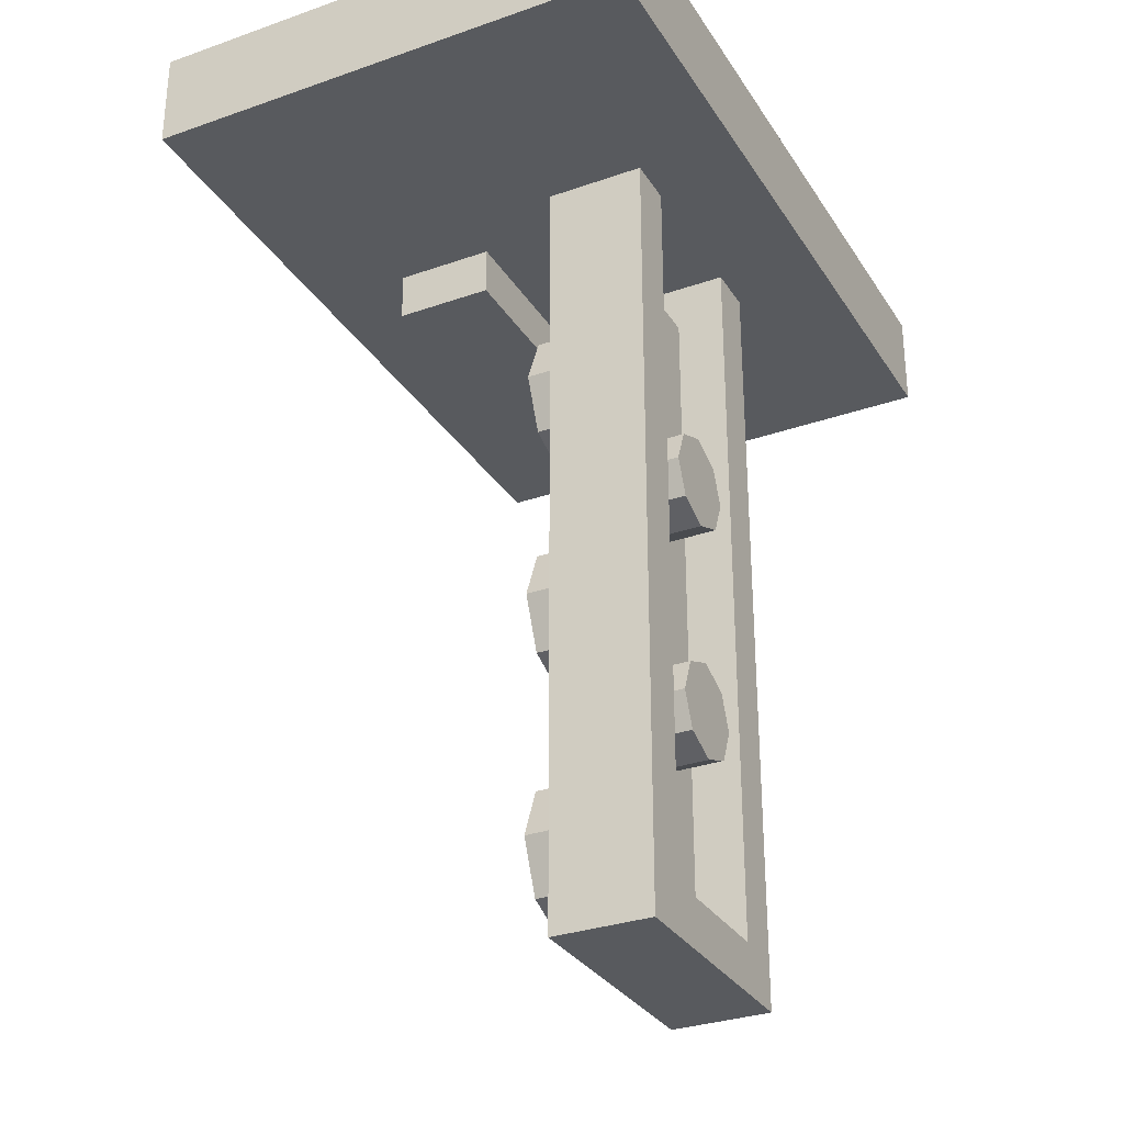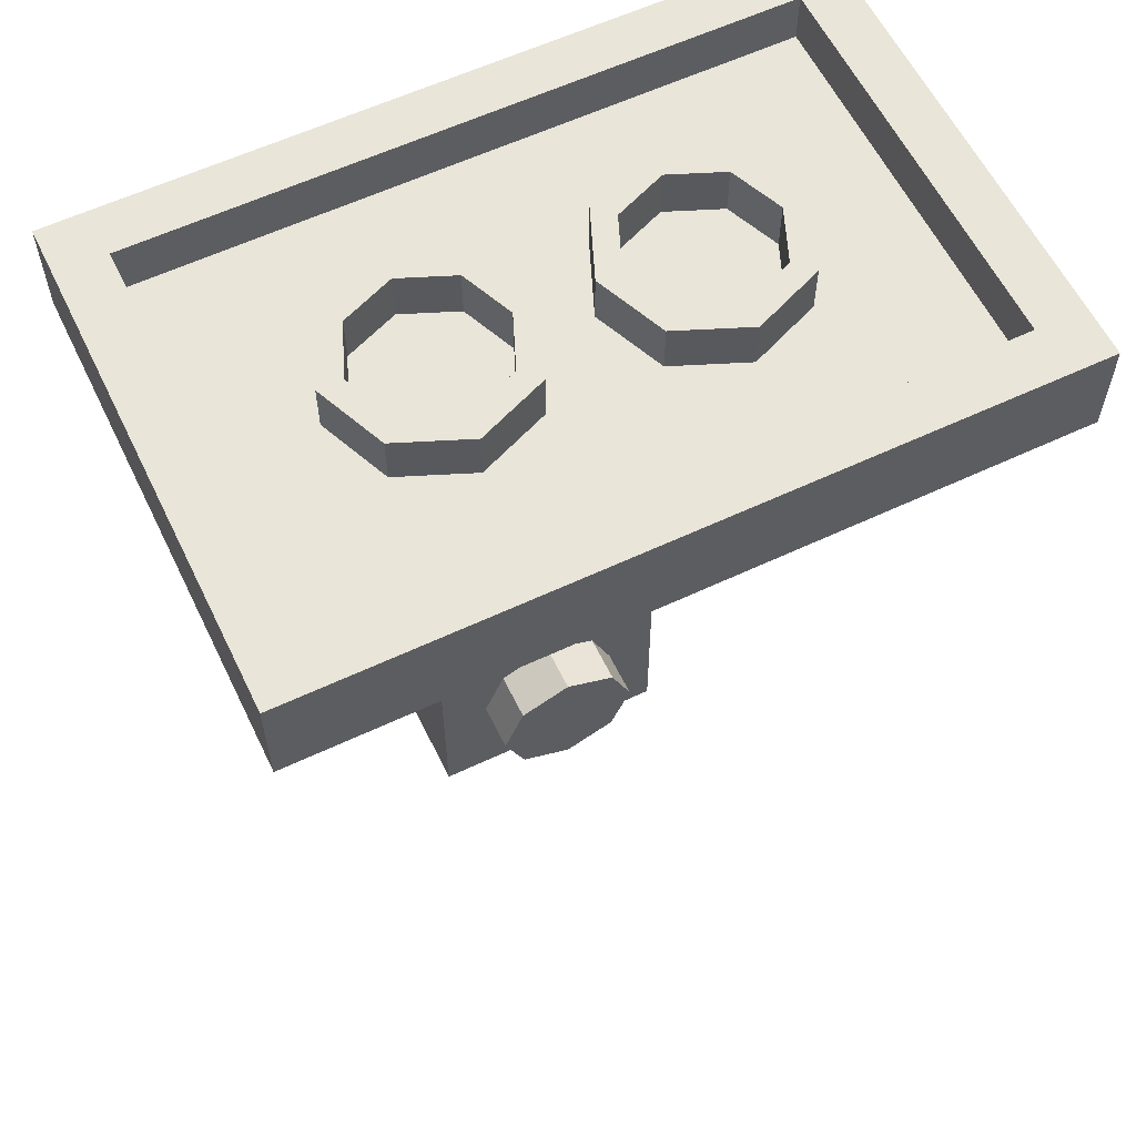
<metadata>
{"format":"obj","ext":"obj","renderer":"f3d","projection":"perspective","resolution":1024,"background":"white","views":[{"elev":-30.8,"azim":-63.2,"up":"+Y"},{"elev":59.7,"azim":154.2,"up":"+Y"}]}
</metadata>
<code>
v 0.7121 0.4 0.2121
v 0.8 0.4 0
v 0.8 0.2 0
v 0.7121 0.2 0.2121
v 0.5 0.4 0.3
v 0.7121 0.4 0.2121
v 0.7121 0.2 0.2121
v 0.5 0.2 0.3
v 0.2879 0.4 0.2121
v 0.5 0.4 0.3
v 0.5 0.2 0.3
v 0.2879 0.2 0.2121
v 0.2 0.4 0
v 0.2879 0.4 0.2121
v 0.2879 0.2 0.2121
v 0.2 0.2 0
v 0.2879 0.4 -0.2121
v 0.2 0.4 0
v 0.2 0.2 0
v 0.2879 0.2 -0.2121
v 0.5 0.4 -0.3
v 0.2879 0.4 -0.2121
v 0.2879 0.2 -0.2121
v 0.5 0.2 -0.3
v 0.7121 0.4 -0.2121
v 0.5 0.4 -0.3
v 0.5 0.2 -0.3
v 0.7121 0.2 -0.2121
v 0.8 0.4 0
v 0.7121 0.4 -0.2121
v 0.7121 0.2 -0.2121
v 0.8 0.2 0
v 0.7828 0.4 0.2828
v 0.9 0.4 0
v 0.9 0.2 0
v 0.7828 0.2 0.2828
v 0.5 0.4 0.4
v 0.7828 0.4 0.2828
v 0.7828 0.2 0.2828
v 0.5 0.2 0.4
v 0.2172 0.4 0.2828
v 0.5 0.4 0.4
v 0.5 0.2 0.4
v 0.2172 0.2 0.2828
v 0.1 0.4 0
v 0.2172 0.4 0.2828
v 0.2172 0.2 0.2828
v 0.1 0.2 0
v 0.2172 0.4 -0.2828
v 0.1 0.4 0
v 0.1 0.2 0
v 0.2172 0.2 -0.2828
v 0.5 0.4 -0.4
v 0.2172 0.4 -0.2828
v 0.2172 0.2 -0.2828
v 0.5 0.2 -0.4
v 0.7828 0.4 -0.2828
v 0.5 0.4 -0.4
v 0.5 0.2 -0.4
v 0.7828 0.2 -0.2828
v 0.9 0.4 0
v 0.7828 0.4 -0.2828
v 0.7828 0.2 -0.2828
v 0.9 0.2 0
v 0.9 0.4 0
v 0.7828 0.4 0.2828
v 0.7121 0.4 0.2121
v 0.8 0.4 0
v 0.7828 0.4 0.2828
v 0.5 0.4 0.4
v 0.5 0.4 0.3
v 0.7121 0.4 0.2121
v 0.5 0.4 0.4
v 0.2172 0.4 0.2828
v 0.2879 0.4 0.2121
v 0.5 0.4 0.3
v 0.2172 0.4 0.2828
v 0.1 0.4 0
v 0.2 0.4 0
v 0.2879 0.4 0.2121
v 0.1 0.4 0
v 0.2172 0.4 -0.2828
v 0.2879 0.4 -0.2121
v 0.2 0.4 0
v 0.2172 0.4 -0.2828
v 0.5 0.4 -0.4
v 0.5 0.4 -0.3
v 0.2879 0.4 -0.2121
v 0.5 0.4 -0.4
v 0.7828 0.4 -0.2828
v 0.7121 0.4 -0.2121
v 0.5 0.4 -0.3
v 0.7828 0.4 -0.2828
v 0.9 0.4 0
v 0.8 0.4 0
v 0.7121 0.4 -0.2121
v -0.2879 0.4 0.2121
v -0.2 0.4 0
v -0.2 0.2 0
v -0.2879 0.2 0.2121
v -0.5 0.4 0.3
v -0.2879 0.4 0.2121
v -0.2879 0.2 0.2121
v -0.5 0.2 0.3
v -0.7121 0.4 0.2121
v -0.5 0.4 0.3
v -0.5 0.2 0.3
v -0.7121 0.2 0.2121
v -0.8 0.4 0
v -0.7121 0.4 0.2121
v -0.7121 0.2 0.2121
v -0.8 0.2 0
v -0.7121 0.4 -0.2121
v -0.8 0.4 0
v -0.8 0.2 0
v -0.7121 0.2 -0.2121
v -0.5 0.4 -0.3
v -0.7121 0.4 -0.2121
v -0.7121 0.2 -0.2121
v -0.5 0.2 -0.3
v -0.2879 0.4 -0.2121
v -0.5 0.4 -0.3
v -0.5 0.2 -0.3
v -0.2879 0.2 -0.2121
v -0.2 0.4 0
v -0.2879 0.4 -0.2121
v -0.2879 0.2 -0.2121
v -0.2 0.2 0
v -0.2172 0.4 0.2828
v -0.1 0.4 0
v -0.1 0.2 0
v -0.2172 0.2 0.2828
v -0.5 0.4 0.4
v -0.2172 0.4 0.2828
v -0.2172 0.2 0.2828
v -0.5 0.2 0.4
v -0.7828 0.4 0.2828
v -0.5 0.4 0.4
v -0.5 0.2 0.4
v -0.7828 0.2 0.2828
v -0.9 0.4 0
v -0.7828 0.4 0.2828
v -0.7828 0.2 0.2828
v -0.9 0.2 0
v -0.7828 0.4 -0.2828
v -0.9 0.4 0
v -0.9 0.2 0
v -0.7828 0.2 -0.2828
v -0.5 0.4 -0.4
v -0.7828 0.4 -0.2828
v -0.7828 0.2 -0.2828
v -0.5 0.2 -0.4
v -0.2172 0.4 -0.2828
v -0.5 0.4 -0.4
v -0.5 0.2 -0.4
v -0.2172 0.2 -0.2828
v -0.1 0.4 0
v -0.2172 0.4 -0.2828
v -0.2172 0.2 -0.2828
v -0.1 0.2 0
v -0.1 0.4 0
v -0.2172 0.4 0.2828
v -0.2879 0.4 0.2121
v -0.2 0.4 0
v -0.2172 0.4 0.2828
v -0.5 0.4 0.4
v -0.5 0.4 0.3
v -0.2879 0.4 0.2121
v -0.5 0.4 0.4
v -0.7828 0.4 0.2828
v -0.7121 0.4 0.2121
v -0.5 0.4 0.3
v -0.7828 0.4 0.2828
v -0.9 0.4 0
v -0.8 0.4 0
v -0.7121 0.4 0.2121
v -0.9 0.4 0
v -0.7828 0.4 -0.2828
v -0.7121 0.4 -0.2121
v -0.8 0.4 0
v -0.7828 0.4 -0.2828
v -0.5 0.4 -0.4
v -0.5 0.4 -0.3
v -0.7121 0.4 -0.2121
v -0.5 0.4 -0.4
v -0.2172 0.4 -0.2828
v -0.2879 0.4 -0.2121
v -0.5 0.4 -0.3
v -0.2172 0.4 -0.2828
v -0.1 0.4 0
v -0.2 0.4 0
v -0.2879 0.4 -0.2121
v -1.3 0.2 0.8
v 1.3 0.2 0.8
v 1.3 0.2 -0.8
v -1.3 0.2 -0.8
v -1.3 0.2 0.8
v -1.3 0.4 0.8
v 1.3 0.4 0.8
v 1.3 0.2 0.8
v -1.3 0.2 -0.8
v -1.3 0.4 -0.8
v -1.3 0.4 0.8
v -1.3 0.2 0.8
v 1.3 0.2 -0.8
v 1.3 0.4 -0.8
v -1.3 0.4 -0.8
v -1.3 0.2 -0.8
v 1.3 0.2 0.8
v 1.3 0.4 0.8
v 1.3 0.4 -0.8
v 1.3 0.2 -0.8
v -1.5 0.4 1
v -1.3 0.4 0.8
v 1.3 0.4 0.8
v 1.5 0.4 1
v 1.5 0.4 -1
v 1.3 0.4 -0.8
v -1.3 0.4 -0.8
v -1.5 0.4 -1
v 1.5 0.4 1
v 1.3 0.4 0.8
v 1.3 0.4 -0.8
v 1.5 0.4 -1
v -1.5 0.4 -1
v -1.3 0.4 -0.8
v -1.3 0.4 0.8
v -1.5 0.4 1
v -1.5 0 1
v 1.5 0 1
v 1.5 0 -1
v -1.5 0 -1
v -1.5 0 1
v -1.5 0.4 1
v 1.5 0.4 1
v 1.5 0 1
v -1.5 0 -1
v -1.5 0.4 -1
v -1.5 0.4 1
v -1.5 0 1
v 1.5 0 -1
v 1.5 0.4 -1
v -1.5 0.4 -1
v -1.5 0 -1
v 1.5 0 1
v 1.5 0.4 1
v 1.5 0.4 -1
v 1.5 0 -1
v -0.3 -0.2 0.4
v -0.3 -0.2 0.2
v 0.3 -0.2 0.2
v 0.3 -0.2 0.4
v -0.3 -3 0.6
v -0.3 -3 0.4
v 0.3 -3 0.4
v 0.3 -3 0.6
v -0.5 -3.2 0.2
v -0.5 -3.2 0.6
v 0.5 -3.2 0.6
v 0.5 -3.2 0.2
v -0.3 -0.2 -0.2
v 0.3 -0.2 -0.2
v 0.3 -0.2 -0.6
v -0.3 -0.2 -0.6
v -0.3 -0.2 -0.2
v -0.3 0 -0.2
v 0.3 0 -0.2
v 0.3 -0.2 -0.2
v -0.3 -0.2 -0.6
v -0.3 0 -0.6
v -0.3 0 -0.2
v -0.3 -0.2 -0.2
v 0.3 -0.2 -0.6
v 0.3 0 -0.6
v -0.3 0 -0.6
v -0.3 -0.2 -0.6
v 0.3 -0.2 -0.2
v 0.3 0 -0.2
v 0.3 0 -0.6
v 0.3 -0.2 -0.6
v -0.5 0 0.6
v -0.3 0 0.6
v -0.3 -3 0.6
v -0.5 -3.2 0.6
v -0.5 -3.2 0.6
v -0.3 -3 0.6
v 0.3 -3 0.6
v 0.5 -3.2 0.6
v 0.5 -3.2 0.6
v 0.3 -3 0.6
v 0.3 0 0.6
v 0.5 0 0.6
v 0.3 -0.2 0.4
v 0.3 -3 0.4
v -0.3 -3 0.4
v -0.3 -0.2 0.4
v 0.5 0 0.2
v 0.3 0 0.2
v 0.3 -0.2 0.2
v 0.5 -3.2 0.2
v 0.5 -3.2 0.2
v 0.3 -0.2 0.2
v -0.3 -0.2 0.2
v -0.5 -3.2 0.2
v -0.5 -3.2 0.2
v -0.3 -0.2 0.2
v -0.3 0 0.2
v -0.5 0 0.2
v 0.5 0 0.2
v 0.5 -3.2 0.2
v 0.5 -3.2 0.6
v 0.5 0 0.6
v 0.3 -0.2 0.4
v 0.3 -0.2 0.2
v 0.3 0 0.2
v 0.3 0 0.6
v 0.3 -3 0.4
v 0.3 -0.2 0.4
v 0.3 0 0.6
v 0.3 -3 0.6
v -0.3 0 0.2
v -0.3 -0.2 0.2
v -0.3 -0.2 0.4
v -0.3 0 0.6
v -0.3 0 0.6
v -0.3 -0.2 0.4
v -0.3 -3 0.4
v -0.3 -3 0.6
v -0.5 0 0.6
v -0.5 -3.2 0.6
v -0.5 -3.2 0.2
v -0.5 0 0.2
v 0 -2.2 0.6
v 0.2 -2.2 0.6
v 0.1414 -2.059 0.6
v 0 -2.2 0.6
v 0.1414 -2.059 0.6
v 0 -2 0.6
v 0 -2.2 0.6
v 0 -2 0.6
v -0.1414 -2.059 0.6
v 0 -2.2 0.6
v -0.1414 -2.059 0.6
v -0.2 -2.2 0.6
v 0 -2.2 0.6
v -0.2 -2.2 0.6
v -0.1414 -2.341 0.6
v 0 -2.2 0.6
v -0.1414 -2.341 0.6
v 0 -2.4 0.6
v 0 -2.2 0.6
v 0 -2.4 0.6
v 0.1414 -2.341 0.6
v 0 -2.2 0.6
v 0.1414 -2.341 0.6
v 0.2 -2.2 0.6
v 0.1414 -2.059 0.6
v 0.2 -2.2 0.6
v 0.2 -2.2 0.4
v 0.1414 -2.059 0.4
v 0 -2 0.6
v 0.1414 -2.059 0.6
v 0.1414 -2.059 0.4
v 0 -2 0.4
v -0.1414 -2.059 0.6
v 0 -2 0.6
v 0 -2 0.4
v -0.1414 -2.059 0.4
v -0.2 -2.2 0.6
v -0.1414 -2.059 0.6
v -0.1414 -2.059 0.4
v -0.2 -2.2 0.4
v -0.1414 -2.341 0.6
v -0.2 -2.2 0.6
v -0.2 -2.2 0.4
v -0.1414 -2.341 0.4
v 0 -2.4 0.6
v -0.1414 -2.341 0.6
v -0.1414 -2.341 0.4
v 0 -2.4 0.4
v 0.1414 -2.341 0.6
v 0 -2.4 0.6
v 0 -2.4 0.4
v 0.1414 -2.341 0.4
v 0.2 -2.2 0.6
v 0.1414 -2.341 0.6
v 0.1414 -2.341 0.4
v 0.2 -2.2 0.4
v 0 -1.2 0.6
v 0.2 -1.2 0.6
v 0.1414 -1.059 0.6
v 0 -1.2 0.6
v 0.1414 -1.059 0.6
v 0 -1 0.6
v 0 -1.2 0.6
v 0 -1 0.6
v -0.1414 -1.059 0.6
v 0 -1.2 0.6
v -0.1414 -1.059 0.6
v -0.2 -1.2 0.6
v 0 -1.2 0.6
v -0.2 -1.2 0.6
v -0.1414 -1.341 0.6
v 0 -1.2 0.6
v -0.1414 -1.341 0.6
v 0 -1.4 0.6
v 0 -1.2 0.6
v 0 -1.4 0.6
v 0.1414 -1.341 0.6
v 0 -1.2 0.6
v 0.1414 -1.341 0.6
v 0.2 -1.2 0.6
v 0.1414 -1.059 0.6
v 0.2 -1.2 0.6
v 0.2 -1.2 0.4
v 0.1414 -1.059 0.4
v 0 -1 0.6
v 0.1414 -1.059 0.6
v 0.1414 -1.059 0.4
v 0 -1 0.4
v -0.1414 -1.059 0.6
v 0 -1 0.6
v 0 -1 0.4
v -0.1414 -1.059 0.4
v -0.2 -1.2 0.6
v -0.1414 -1.059 0.6
v -0.1414 -1.059 0.4
v -0.2 -1.2 0.4
v -0.1414 -1.341 0.6
v -0.2 -1.2 0.6
v -0.2 -1.2 0.4
v -0.1414 -1.341 0.4
v 0 -1.4 0.6
v -0.1414 -1.341 0.6
v -0.1414 -1.341 0.4
v 0 -1.4 0.4
v 0.1414 -1.341 0.6
v 0 -1.4 0.6
v 0 -1.4 0.4
v 0.1414 -1.341 0.4
v 0.2 -1.2 0.6
v 0.1414 -1.341 0.6
v 0.1414 -1.341 0.4
v 0.2 -1.2 0.4
v -0.2121 -2.488 0.2
v -0.3 -2.7 0.2
v -0.3 -2.7 0
v -0.2121 -2.488 0
v 0 -2.4 0.2
v -0.2121 -2.488 0.2
v -0.2121 -2.488 0
v 0 -2.4 0
v 0.2121 -2.488 0.2
v 0 -2.4 0.2
v 0 -2.4 0
v 0.2121 -2.488 0
v 0.3 -2.7 0.2
v 0.2121 -2.488 0.2
v 0.2121 -2.488 0
v 0.3 -2.7 0
v 0.2121 -2.912 0.2
v 0.3 -2.7 0.2
v 0.3 -2.7 0
v 0.2121 -2.912 0
v 0 -3 0.2
v 0.2121 -2.912 0.2
v 0.2121 -2.912 0
v 0 -3 0
v -0.2121 -2.912 0.2
v 0 -3 0.2
v 0 -3 0
v -0.2121 -2.912 0
v -0.3 -2.7 0.2
v -0.2121 -2.912 0.2
v -0.2121 -2.912 0
v -0.3 -2.7 0
v 0 -2.7 0
v -0.3 -2.7 0
v -0.2121 -2.488 0
v 0 -2.7 0
v -0.2121 -2.488 0
v 0 -2.4 0
v 0 -2.7 0
v 0 -2.4 0
v 0.2121 -2.488 0
v 0 -2.7 0
v 0.2121 -2.488 0
v 0.3 -2.7 0
v 0 -2.7 0
v 0.3 -2.7 0
v 0.2121 -2.912 0
v 0 -2.7 0
v 0.2121 -2.912 0
v 0 -3 0
v 0 -2.7 0
v 0 -3 0
v -0.2121 -2.912 0
v 0 -2.7 0
v -0.2121 -2.912 0
v -0.3 -2.7 0
v -0.2121 -1.488 0.2
v -0.3 -1.7 0.2
v -0.3 -1.7 0
v -0.2121 -1.488 0
v 0 -1.4 0.2
v -0.2121 -1.488 0.2
v -0.2121 -1.488 0
v 0 -1.4 0
v 0.2121 -1.488 0.2
v 0 -1.4 0.2
v 0 -1.4 0
v 0.2121 -1.488 0
v 0.3 -1.7 0.2
v 0.2121 -1.488 0.2
v 0.2121 -1.488 0
v 0.3 -1.7 0
v 0.2121 -1.912 0.2
v 0.3 -1.7 0.2
v 0.3 -1.7 0
v 0.2121 -1.912 0
v 0 -2 0.2
v 0.2121 -1.912 0.2
v 0.2121 -1.912 0
v 0 -2 0
v -0.2121 -1.912 0.2
v 0 -2 0.2
v 0 -2 0
v -0.2121 -1.912 0
v -0.3 -1.7 0.2
v -0.2121 -1.912 0.2
v -0.2121 -1.912 0
v -0.3 -1.7 0
v 0 -1.7 0
v -0.3 -1.7 0
v -0.2121 -1.488 0
v 0 -1.7 0
v -0.2121 -1.488 0
v 0 -1.4 0
v 0 -1.7 0
v 0 -1.4 0
v 0.2121 -1.488 0
v 0 -1.7 0
v 0.2121 -1.488 0
v 0.3 -1.7 0
v 0 -1.7 0
v 0.3 -1.7 0
v 0.2121 -1.912 0
v 0 -1.7 0
v 0.2121 -1.912 0
v 0 -2 0
v 0 -1.7 0
v 0 -2 0
v -0.2121 -1.912 0
v 0 -1.7 0
v -0.2121 -1.912 0
v -0.3 -1.7 0
v -0.2121 -0.4879 0.2
v -0.3 -0.7 0.2
v -0.3 -0.7 0
v -0.2121 -0.4879 0
v 0 -0.4 0.2
v -0.2121 -0.4879 0.2
v -0.2121 -0.4879 0
v 0 -0.4 0
v 0.2121 -0.4879 0.2
v 0 -0.4 0.2
v 0 -0.4 0
v 0.2121 -0.4879 0
v 0.3 -0.7 0.2
v 0.2121 -0.4879 0.2
v 0.2121 -0.4879 0
v 0.3 -0.7 0
v 0.2121 -0.9121 0.2
v 0.3 -0.7 0.2
v 0.3 -0.7 0
v 0.2121 -0.9121 0
v 0 -1 0.2
v 0.2121 -0.9121 0.2
v 0.2121 -0.9121 0
v 0 -1 0
v -0.2121 -0.9121 0.2
v 0 -1 0.2
v 0 -1 0
v -0.2121 -0.9121 0
v -0.3 -0.7 0.2
v -0.2121 -0.9121 0.2
v -0.2121 -0.9121 0
v -0.3 -0.7 0
v 0 -0.7 0
v -0.3 -0.7 0
v -0.2121 -0.4879 0
v 0 -0.7 0
v -0.2121 -0.4879 0
v 0 -0.4 0
v 0 -0.7 0
v 0 -0.4 0
v 0.2121 -0.4879 0
v 0 -0.7 0
v 0.2121 -0.4879 0
v 0.3 -0.7 0
v 0 -0.7 0
v 0.3 -0.7 0
v 0.2121 -0.9121 0
v 0 -0.7 0
v 0.2121 -0.9121 0
v 0 -1 0
v 0 -0.7 0
v 0 -1 0
v -0.2121 -0.9121 0
v 0 -0.7 0
v -0.2121 -0.9121 0
v -0.3 -0.7 0
g mesh3081001
f 1 2 3
f 3 4 1
f 5 6 7
f 7 8 5
f 9 10 11
f 11 12 9
f 13 14 15
f 15 16 13
f 17 18 19
f 19 20 17
f 21 22 23
f 23 24 21
f 25 26 27
f 27 28 25
f 29 30 31
f 31 32 29
g mesh3081003
f 33 35 34
f 35 33 36
f 37 39 38
f 39 37 40
f 41 43 42
f 43 41 44
f 45 47 46
f 47 45 48
f 49 51 50
f 51 49 52
f 53 55 54
f 55 53 56
f 57 59 58
f 59 57 60
f 61 63 62
f 63 61 64
g mesh3081005
f 65 67 66
f 67 65 68
f 69 71 70
f 71 69 72
f 73 75 74
f 75 73 76
f 77 79 78
f 79 77 80
f 81 83 82
f 83 81 84
f 85 87 86
f 87 85 88
f 89 91 90
f 91 89 92
f 93 95 94
f 95 93 96
g mesh3081013
f 97 98 99
f 99 100 97
f 101 102 103
f 103 104 101
f 105 106 107
f 107 108 105
f 109 110 111
f 111 112 109
f 113 114 115
f 115 116 113
f 117 118 119
f 119 120 117
f 121 122 123
f 123 124 121
f 125 126 127
f 127 128 125
g mesh3081015
f 129 131 130
f 131 129 132
f 133 135 134
f 135 133 136
f 137 139 138
f 139 137 140
f 141 143 142
f 143 141 144
f 145 147 146
f 147 145 148
f 149 151 150
f 151 149 152
f 153 155 154
f 155 153 156
f 157 159 158
f 159 157 160
g mesh3081017
f 161 163 162
f 163 161 164
f 165 167 166
f 167 165 168
f 169 171 170
f 171 169 172
f 173 175 174
f 175 173 176
f 177 179 178
f 179 177 180
f 181 183 182
f 183 181 184
f 185 187 186
f 187 185 188
f 189 191 190
f 191 189 192
g mesh3081020
f 193 194 195
f 195 196 193
f 197 198 199
f 199 200 197
f 201 202 203
f 203 204 201
f 205 206 207
f 207 208 205
f 209 210 211
f 211 212 209
f 213 215 214
f 215 213 216
f 217 219 218
f 219 217 220
f 221 223 222
f 223 221 224
f 225 227 226
f 227 225 228
g mesh3081022
f 229 231 230
f 231 229 232
f 233 235 234
f 235 233 236
f 237 239 238
f 239 237 240
f 241 243 242
f 243 241 244
f 245 247 246
f 247 245 248
g mesh3081024
f 249 251 250
f 251 249 252
g mesh3081026
f 253 255 254
f 255 253 256
g mesh3081028
f 257 259 258
f 259 257 260
g mesh3081030
f 261 263 262
f 263 261 264
f 265 267 266
f 267 265 268
f 269 271 270
f 271 269 272
f 273 275 274
f 275 273 276
f 277 279 278
f 279 277 280
f 281 283 282
f 283 281 284
f 285 287 286
f 287 285 288
f 289 291 290
f 291 289 292
f 293 295 294
f 295 293 296
f 297 299 298
f 299 297 300
f 301 303 302
f 303 301 304
f 305 307 306
f 307 305 308
f 309 311 310
f 311 309 312
f 313 315 314
f 315 313 316
f 317 319 318
f 319 317 320
f 321 323 322
f 323 321 324
f 325 327 326
f 327 325 328
f 329 331 330
f 331 329 332
g mesh3081035
f 333 334 335
f 336 337 338
f 339 340 341
f 342 343 344
f 345 346 347
f 348 349 350
f 351 352 353
f 354 355 356
g mesh3081037
f 357 358 359
f 359 360 357
f 361 362 363
f 363 364 361
f 365 366 367
f 367 368 365
f 369 370 371
f 371 372 369
f 373 374 375
f 375 376 373
f 377 378 379
f 379 380 377
f 381 382 383
f 383 384 381
f 385 386 387
f 387 388 385
g mesh3081043
f 389 390 391
f 392 393 394
f 395 396 397
f 398 399 400
f 401 402 403
f 404 405 406
f 407 408 409
f 410 411 412
g mesh3081045
f 413 414 415
f 415 416 413
f 417 418 419
f 419 420 417
f 421 422 423
f 423 424 421
f 425 426 427
f 427 428 425
f 429 430 431
f 431 432 429
f 433 434 435
f 435 436 433
f 437 438 439
f 439 440 437
f 441 442 443
f 443 444 441
g mesh3081051
f 445 447 446
f 447 445 448
f 449 451 450
f 451 449 452
f 453 455 454
f 455 453 456
f 457 459 458
f 459 457 460
f 461 463 462
f 463 461 464
f 465 467 466
f 467 465 468
f 469 471 470
f 471 469 472
f 473 475 474
f 475 473 476
g mesh3081053
f 477 478 479
f 480 481 482
f 483 484 485
f 486 487 488
f 489 490 491
f 492 493 494
f 495 496 497
f 498 499 500
g mesh3081059
f 501 503 502
f 503 501 504
f 505 507 506
f 507 505 508
f 509 511 510
f 511 509 512
f 513 515 514
f 515 513 516
f 517 519 518
f 519 517 520
f 521 523 522
f 523 521 524
f 525 527 526
f 527 525 528
f 529 531 530
f 531 529 532
g mesh3081061
f 533 534 535
f 536 537 538
f 539 540 541
f 542 543 544
f 545 546 547
f 548 549 550
f 551 552 553
f 554 555 556
g mesh3081067
f 557 559 558
f 559 557 560
f 561 563 562
f 563 561 564
f 565 567 566
f 567 565 568
f 569 571 570
f 571 569 572
f 573 575 574
f 575 573 576
f 577 579 578
f 579 577 580
f 581 583 582
f 583 581 584
f 585 587 586
f 587 585 588
g mesh3081069
f 589 590 591
f 592 593 594
f 595 596 597
f 598 599 600
f 601 602 603
f 604 605 606
f 607 608 609
f 610 611 612

</code>
